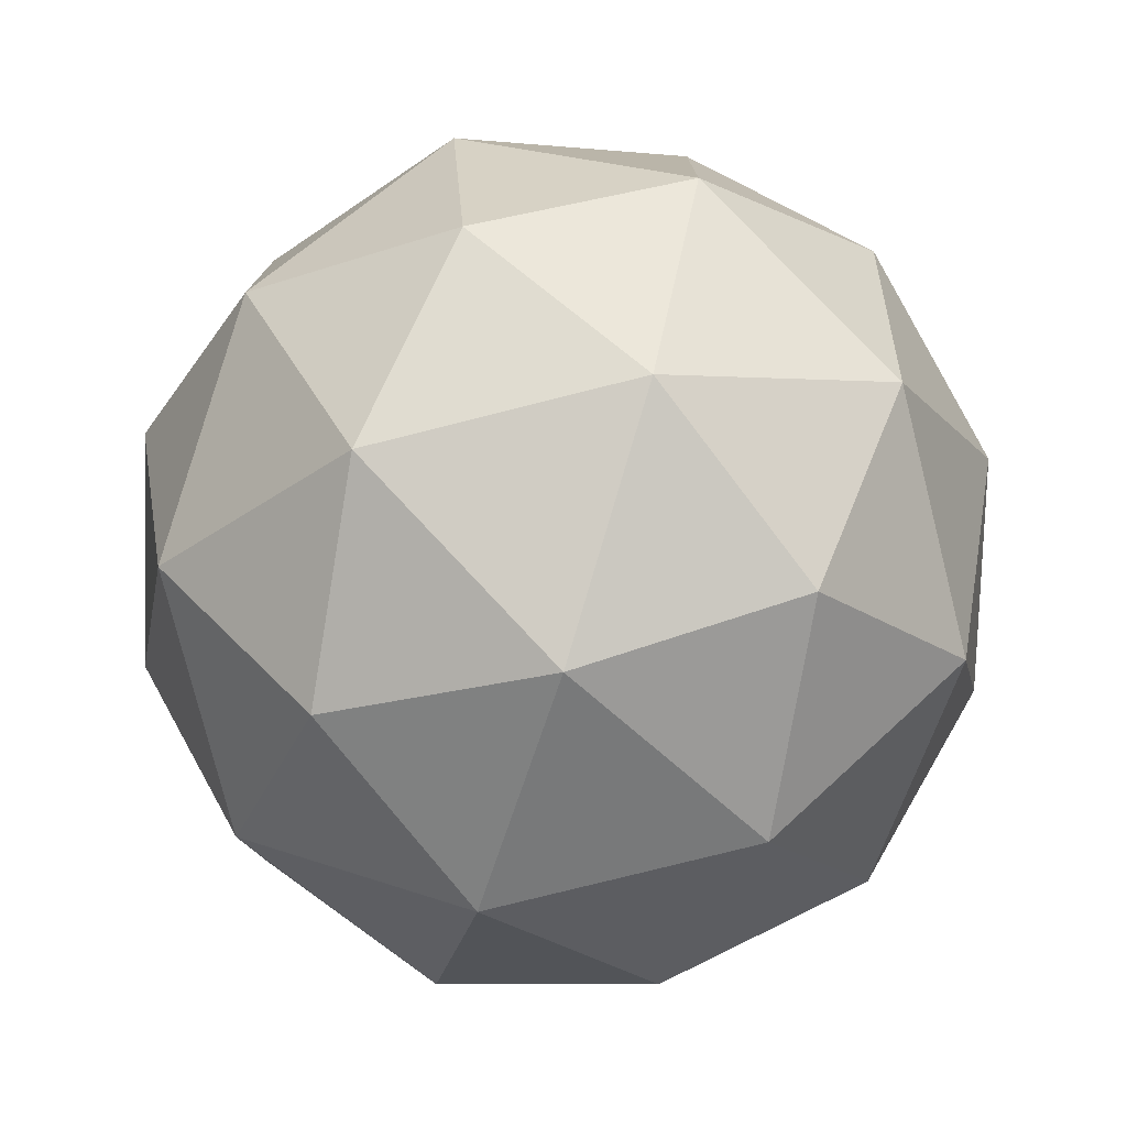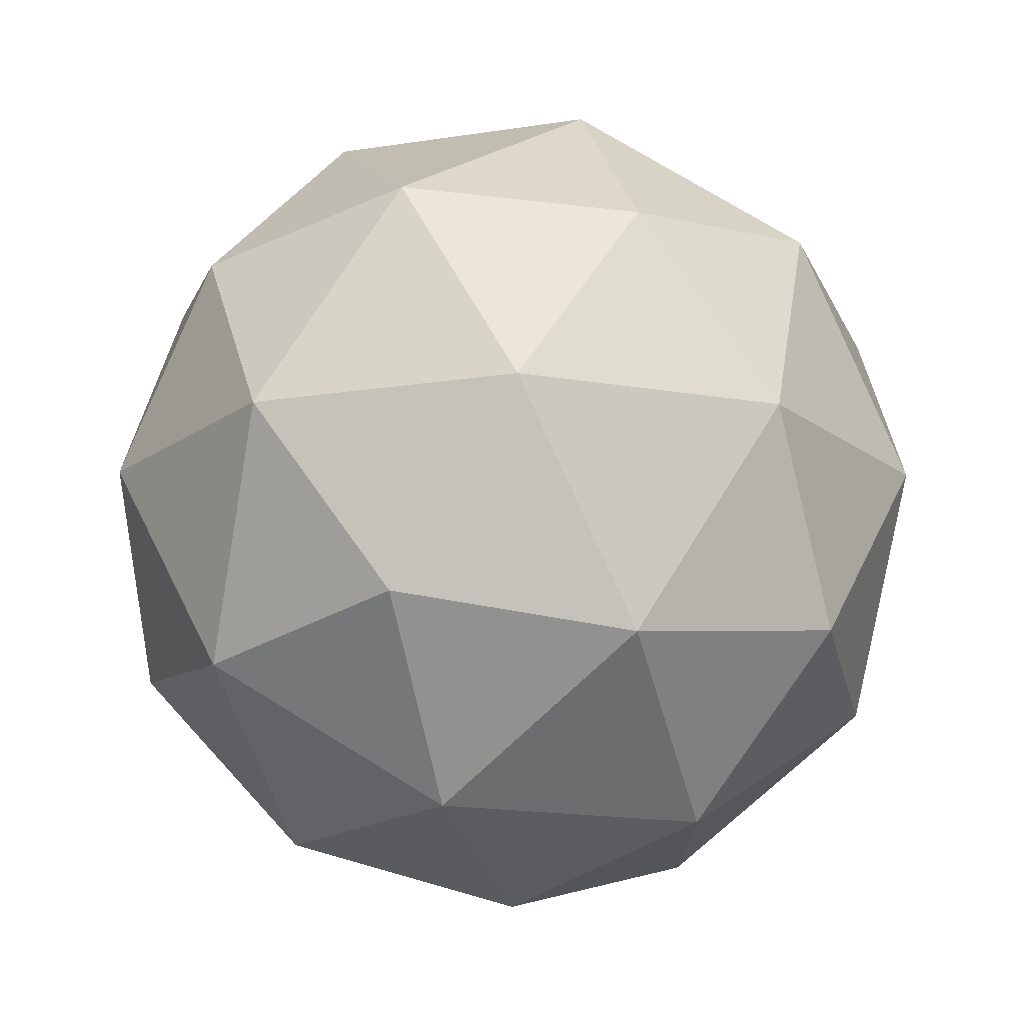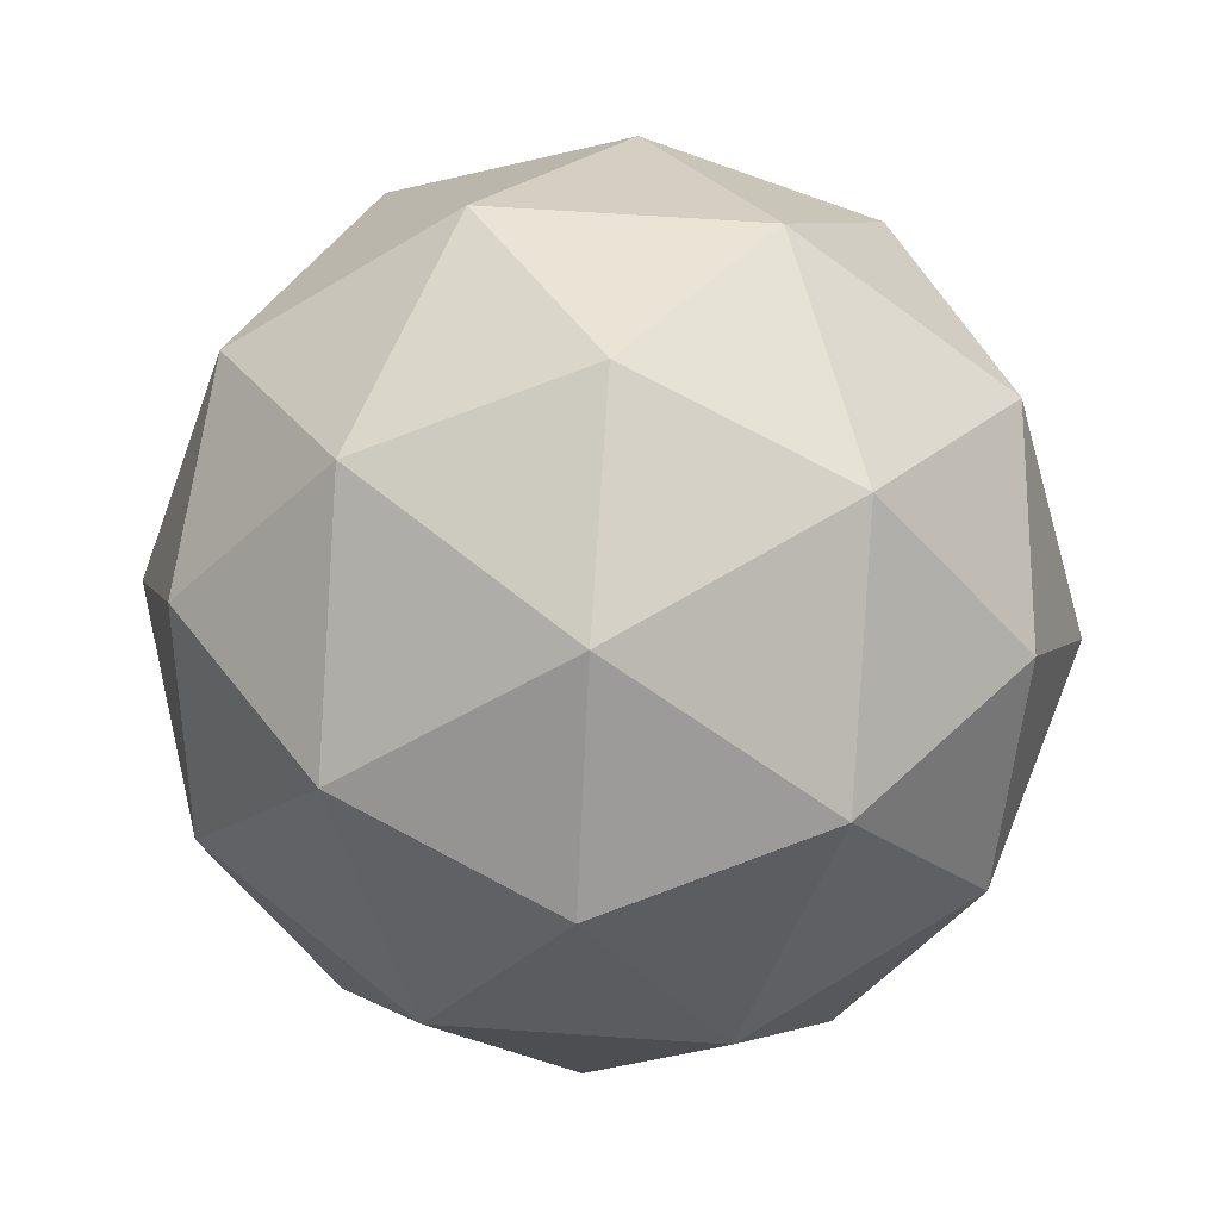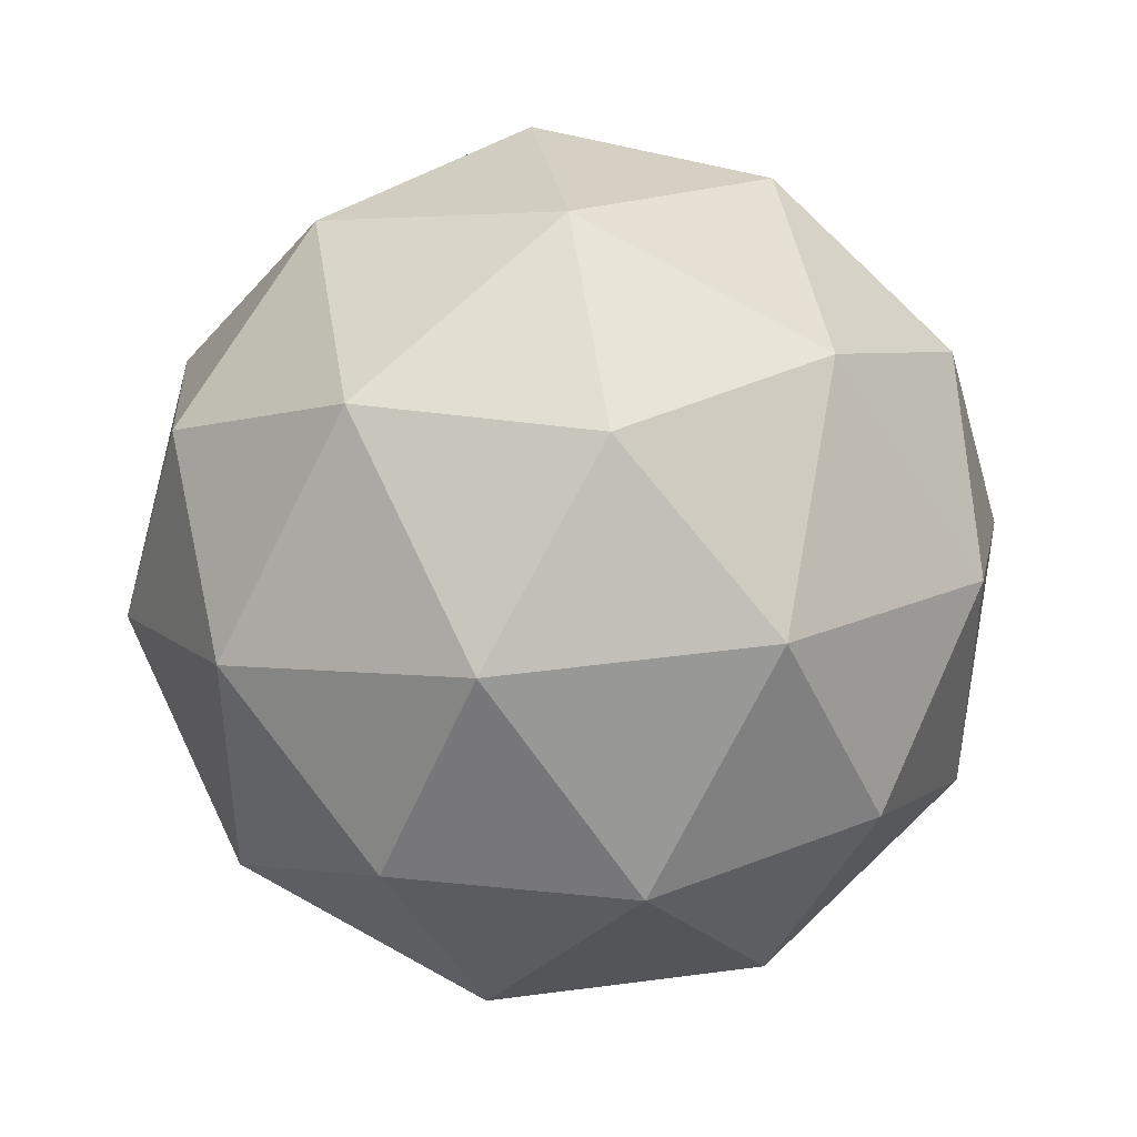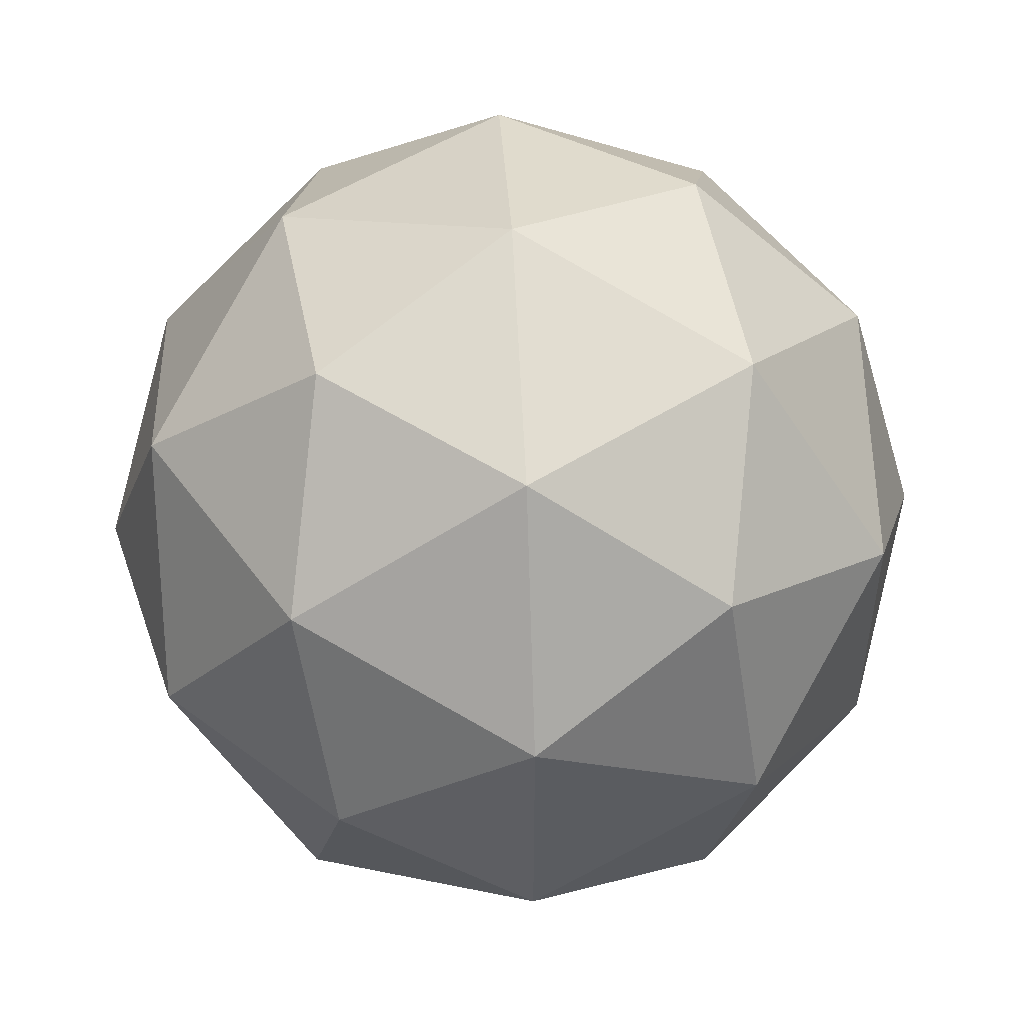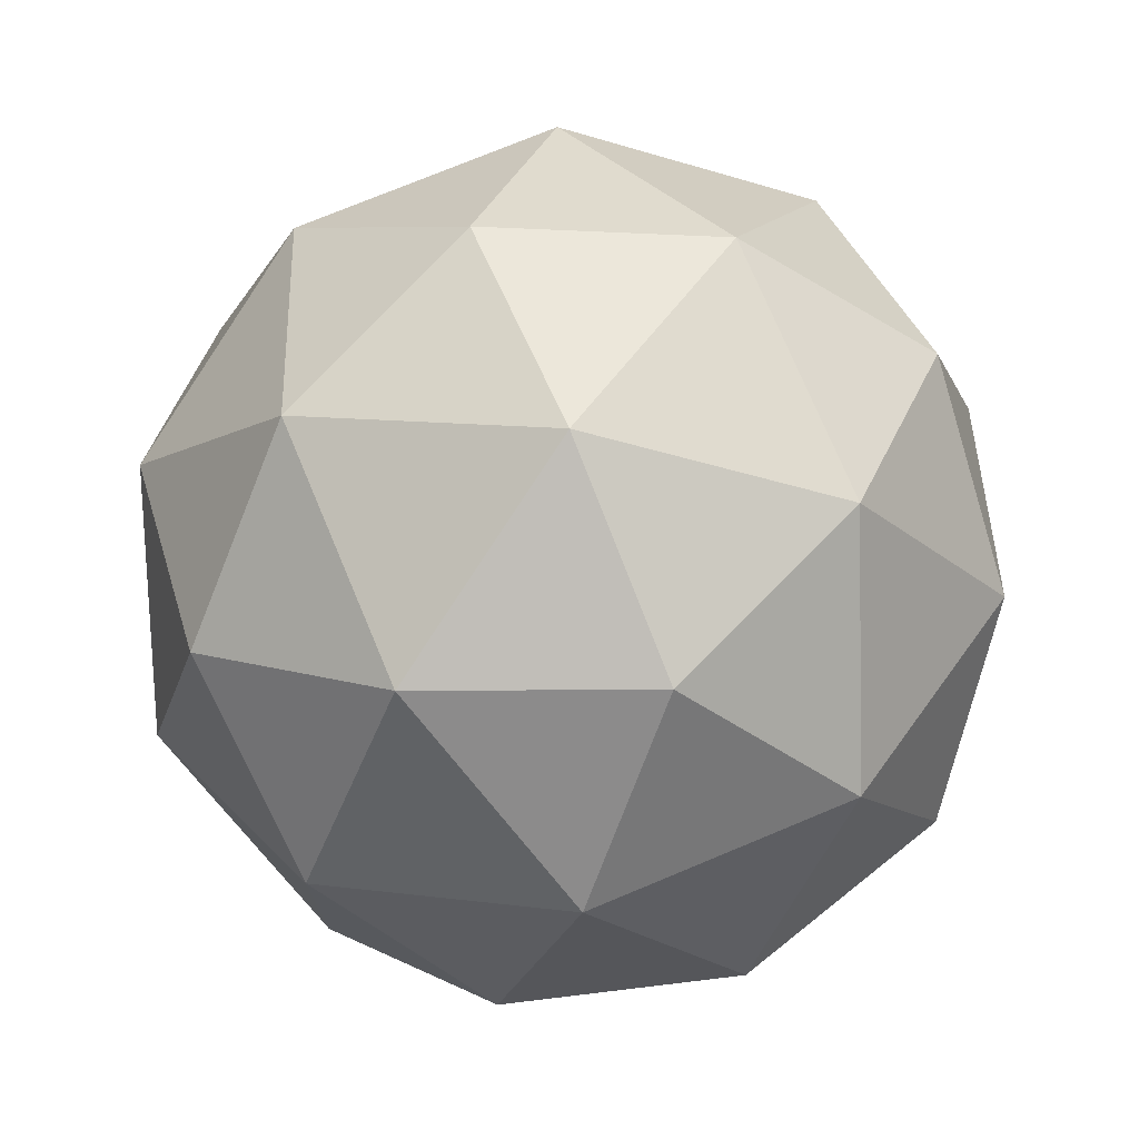
<metadata>
{"format":"obj","ext":"obj","renderer":"f3d","projection":"perspective","resolution":1024,"background":"white","views":[{"elev":-77.7,"azim":-107.6,"up":"+Z"},{"elev":-17.5,"azim":-72.7,"up":"+Y"},{"elev":62.5,"azim":-50.0,"up":"+Y"},{"elev":43.1,"azim":-40.7,"up":"+Z"},{"elev":50.8,"azim":23.5,"up":"+Z"},{"elev":74.1,"azim":125.6,"up":"+Z"}]}
</metadata>
<code>
o Icosphere_Icosphere.001
v -6.229 0.548 -3.732
v -5.506 1.101 -3.206
v -6.506 1.101 -2.881
v -7.124 1.101 -3.732
v -6.506 1.101 -4.583
v -5.506 1.101 -4.258
v -5.953 1.995 -2.881
v -6.953 1.995 -3.206
v -6.953 1.995 -4.258
v -5.953 1.995 -4.583
v -5.335 1.995 -3.732
v -6.229 2.548 -3.732
v -6.392 0.6973 -3.232
v -5.804 0.6973 -3.423
v -5.966 1.022 -2.923
v -5.379 1.022 -3.732
v -5.804 0.6973 -4.041
v -6.755 0.6973 -3.732
v -6.917 1.022 -3.232
v -6.392 0.6973 -4.232
v -6.917 1.022 -4.232
v -5.966 1.022 -4.541
v -5.278 1.548 -3.423
v -5.278 1.548 -4.041
v -6.229 1.548 -2.732
v -5.642 1.548 -2.923
v -7.18 1.548 -3.423
v -6.817 1.548 -2.923
v -6.817 1.548 -4.541
v -7.18 1.548 -4.041
v -5.642 1.548 -4.541
v -6.229 1.548 -4.732
v -5.541 2.074 -3.232
v -6.492 2.074 -2.923
v -7.08 2.074 -3.732
v -6.492 2.074 -4.541
v -5.541 2.074 -4.232
v -6.067 2.399 -3.232
v -5.704 2.399 -3.732
v -6.655 2.399 -3.423
v -6.655 2.399 -4.041
v -6.067 2.399 -4.232
f 1 14 13
f 2 14 16
f 1 13 18
f 1 18 20
f 1 20 17
f 2 16 23
f 3 15 25
f 4 19 27
f 5 21 29
f 6 22 31
f 2 23 26
f 3 25 28
f 4 27 30
f 5 29 32
f 6 31 24
f 8 34 40
f 9 35 41
f 10 36 42
f 11 37 39
f 39 42 12
f 39 37 42
f 37 10 42
f 42 41 12
f 42 36 41
f 36 9 41
f 41 40 12
f 41 35 40
f 35 8 40
f 40 38 12
f 40 34 38
f 38 39 12
f 38 33 39
f 33 11 39
f 24 37 11
f 24 31 37
f 31 10 37
f 32 36 10
f 32 29 36
f 29 9 36
f 30 35 9
f 30 27 35
f 27 8 35
f 28 34 8
f 28 25 34
f 26 23 33
f 23 11 33
f 31 32 10
f 31 22 32
f 22 5 32
f 29 30 9
f 29 21 30
f 21 4 30
f 27 28 8
f 27 19 28
f 19 3 28
f 25 15 26
f 15 2 26
f 23 24 11
f 23 16 24
f 16 6 24
f 17 22 6
f 17 20 22
f 20 5 22
f 20 21 5
f 20 18 21
f 18 4 21
f 18 19 4
f 18 13 19
f 13 3 19
f 16 17 6
f 16 14 17
f 14 1 17
f 13 15 3
f 13 14 15
f 14 2 15
f 7 33 38
f 34 7 38
f 25 7 34
f 26 33 7
f 25 26 7

</code>
